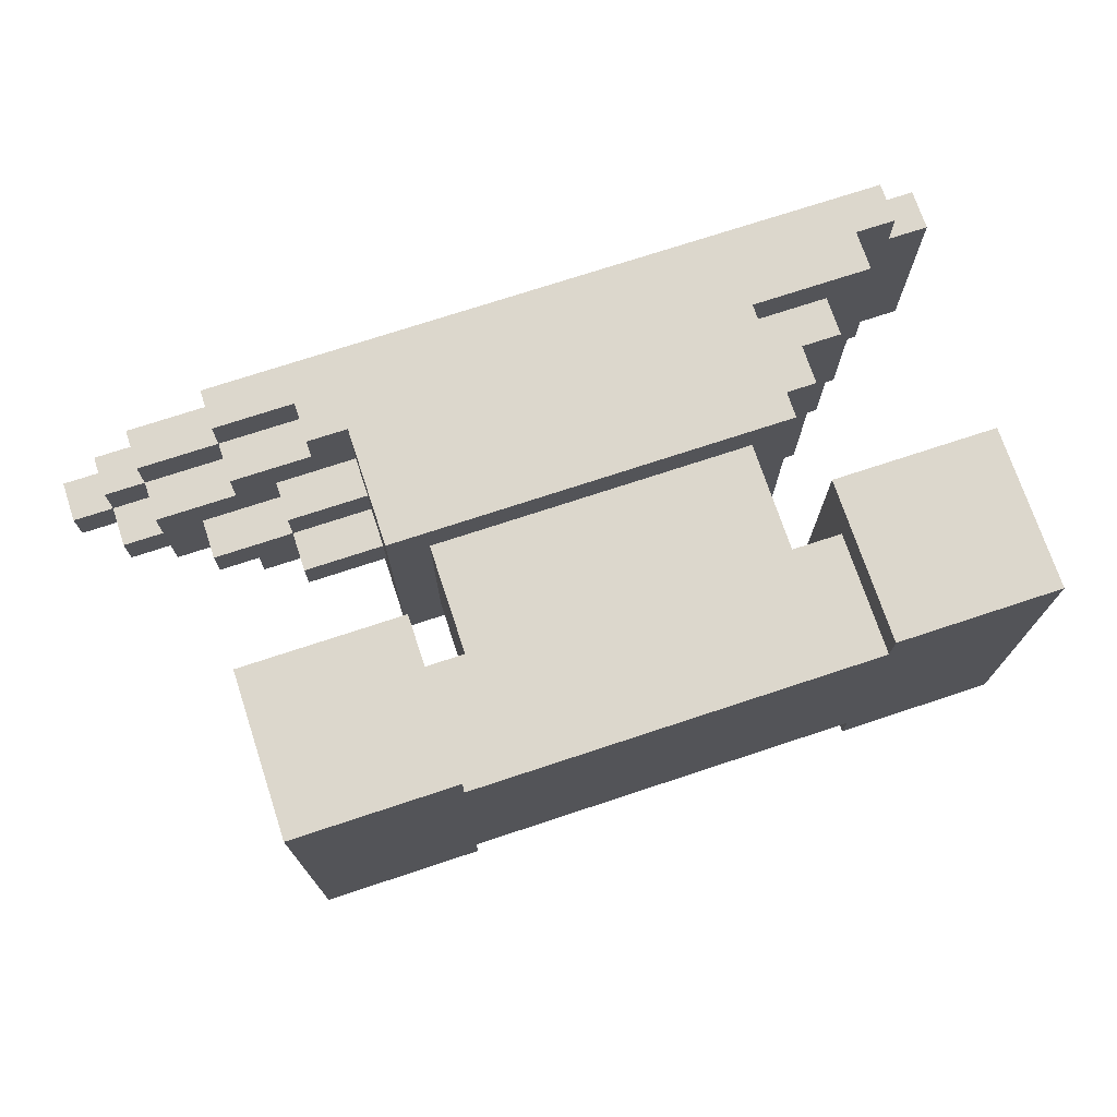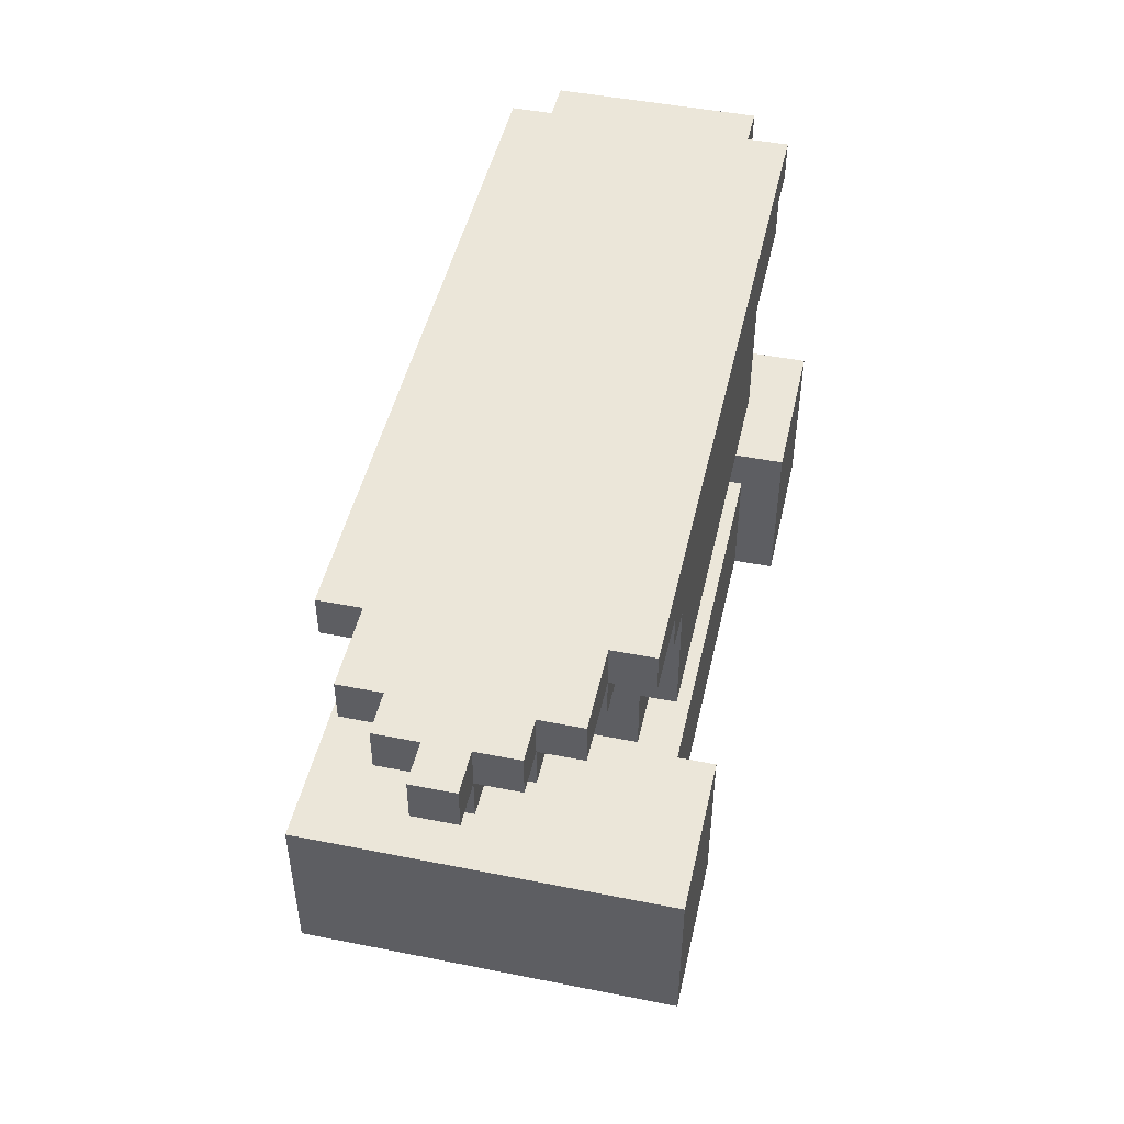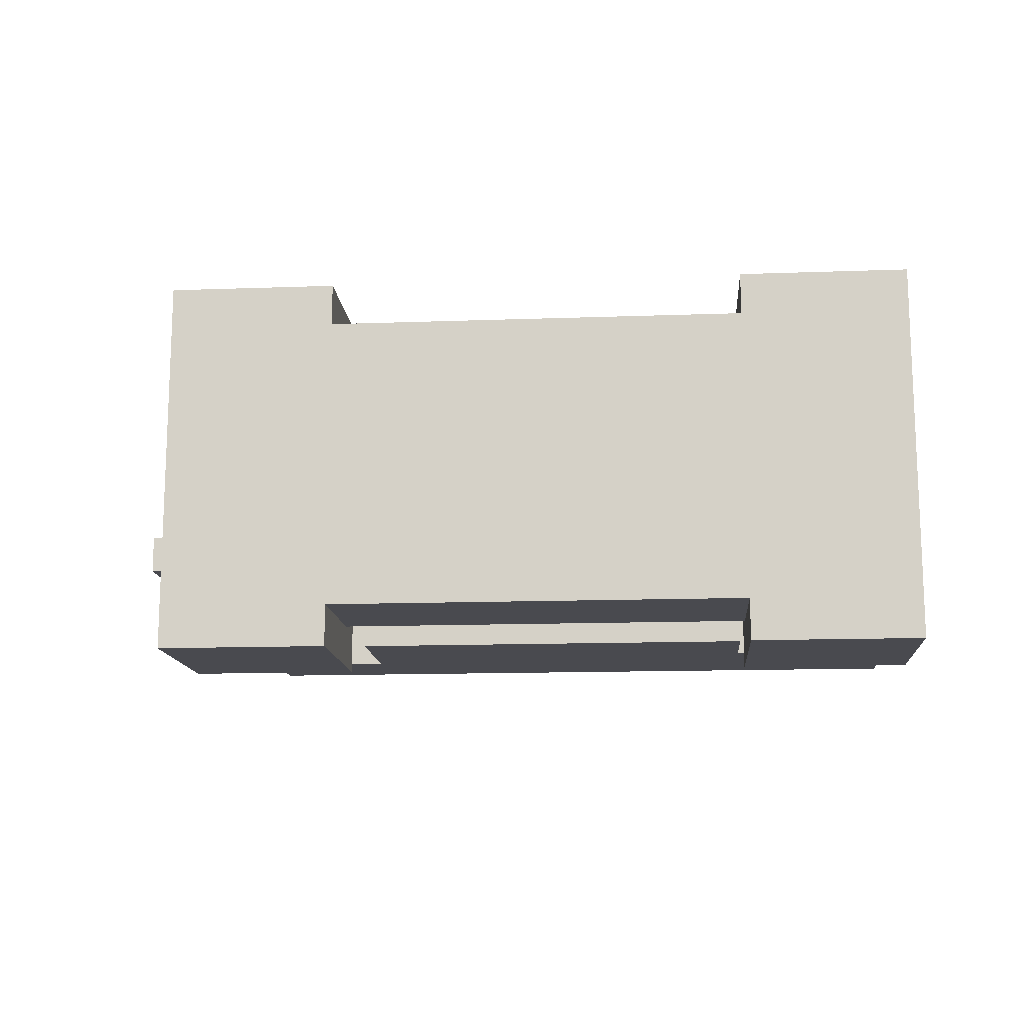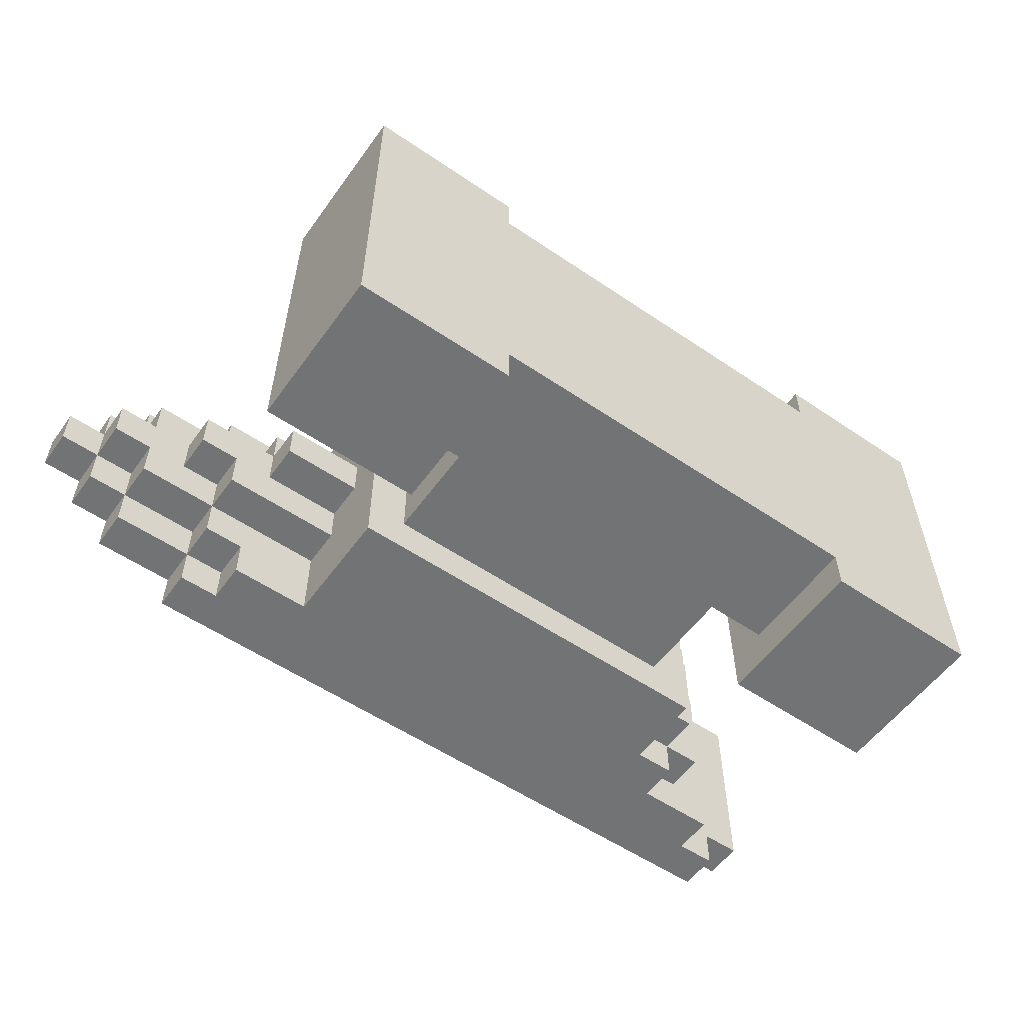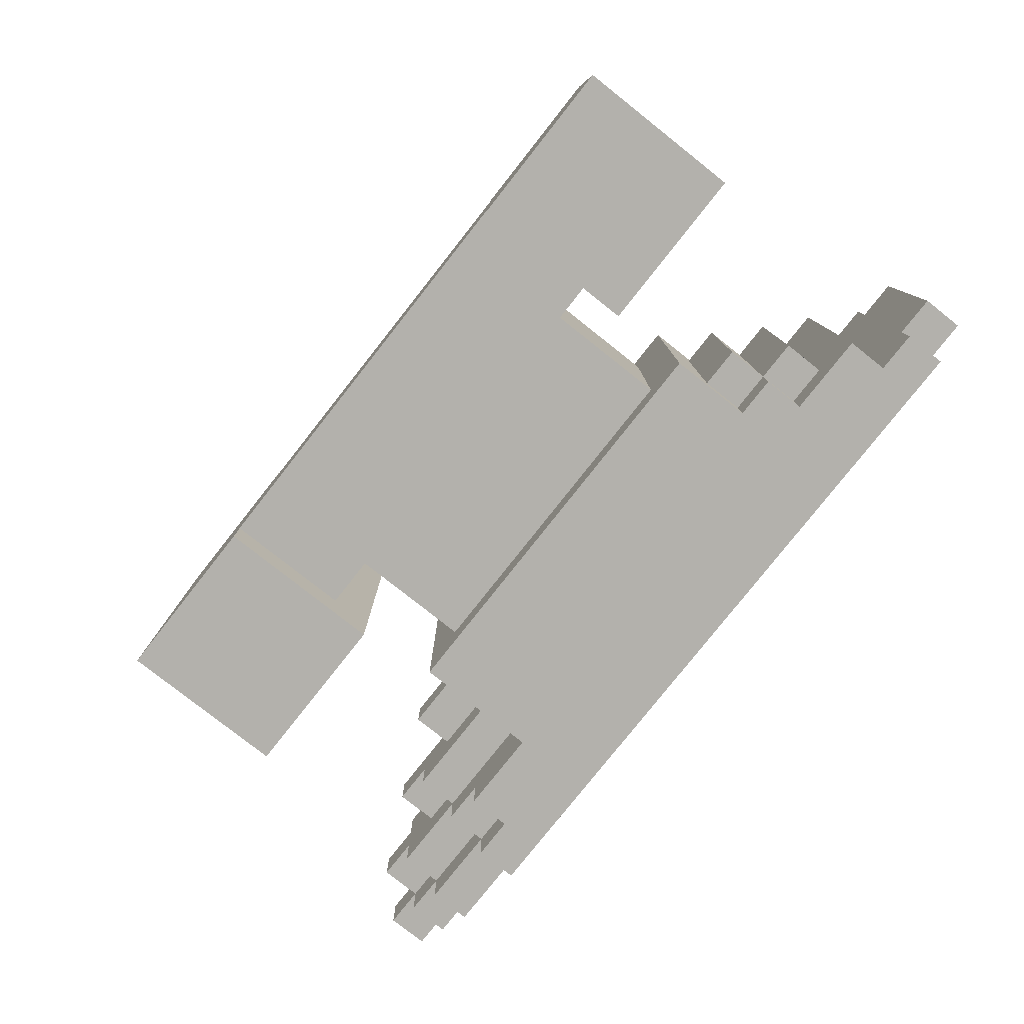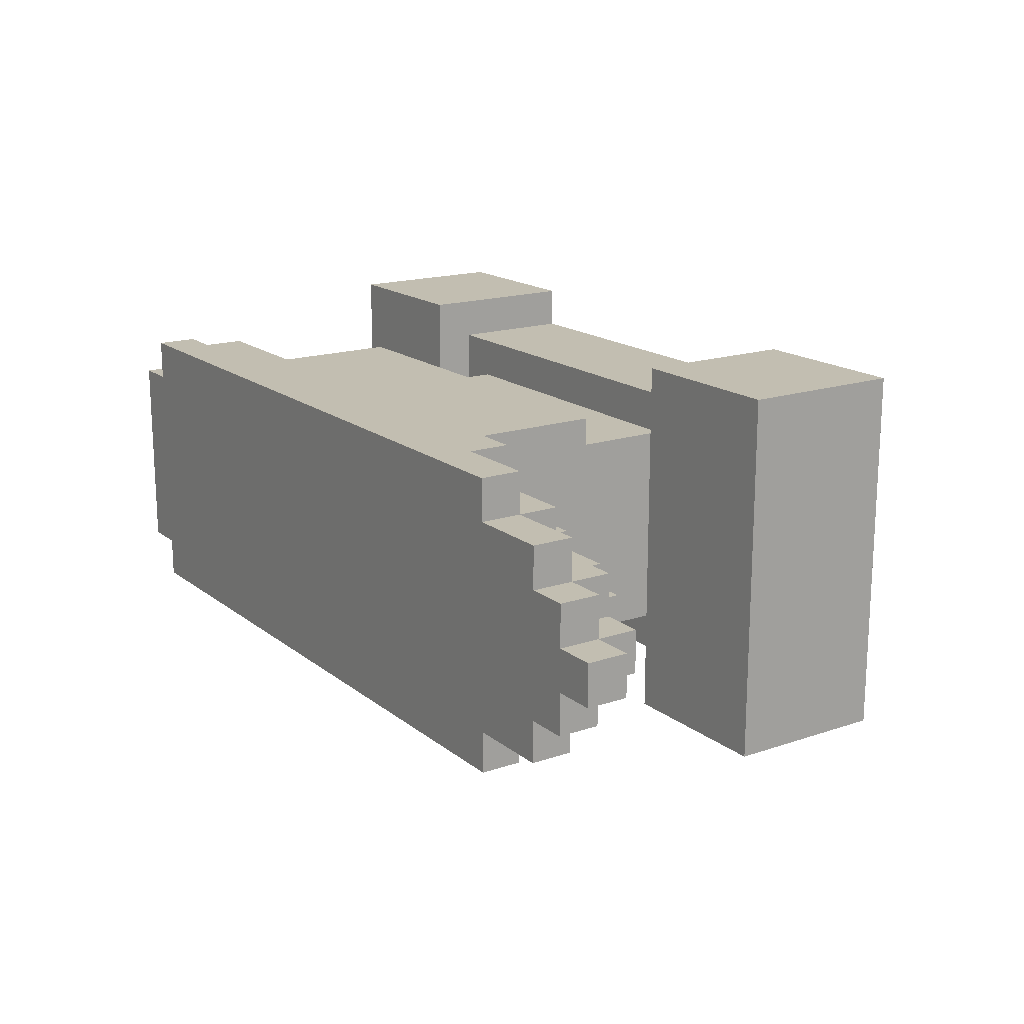
<metadata>
{"format":"obj","ext":"obj","renderer":"f3d","projection":"perspective","resolution":1024,"background":"white","views":[{"elev":72.8,"azim":-18.3,"up":"+Z"},{"elev":47.5,"azim":-77.4,"up":"+Y"},{"elev":-13.6,"azim":4.6,"up":"+Z"},{"elev":-55.9,"azim":-35.4,"up":"+Z"},{"elev":-79.0,"azim":51.7,"up":"+Z"},{"elev":17.1,"azim":-123.9,"up":"+Z"}]}
</metadata>
<code>
o SamAsBlacksmith
v -10 11 21
v -10 10 20
v -10 10 21
v -10 11 20
v -9 10 21
v -9 9 20
v -9 9 21
v -9 10 20
v -9 11 22
v -9 10 22
v -9 11 21
v -9 11 20
v -9 10 19
v -9 11 19
v -8 10 22
v -8 9 21
v -8 9 22
v -8 10 21
v -8 10 20
v -8 9 19
v -8 9 20
v -8 10 19
v -8 11 23
v -8 10 23
v -8 11 22
v -8 11 19
v -8 10 18
v -8 11 18
v -7 4 25
v -7 -3e-06 16
v -7 -4e-06 25
v -7 4 16
v -7 9 21
v -7 8 20
v -7 8 21
v -7 9 20
v -6 9 20
v -6 8 19
v -6 8 20
v -6 9 19
v -6 10 23
v -6 9 22
v -6 9 23
v -6 10 22
v -6 10 19
v -6 9 18
v -6 10 18
v -6 11 24
v -6 10 24
v -6 11 23
v -6 11 18
v -6 10 17
v -6 11 17
v -5 8 21
v -5 7 20
v -5 7 21
v -5 8 20
v -5 9 22
v -5 8 22
v -5 9 21
v -5 10 18
v -5 9 17
v -5 9 18
v -5 10 17
v -4 10 24
v -4 9 23
v -4 9 24
v -4 10 23
v -3 7 21
v -3 6 17
v -3 6 24
v -3 7 20
v -3 8 22
v -3 8 21
v -3 8 20
v -3 8 19
v -3 9 24
v -3 9 22
v -3 9 19
v -3 9 17
v -2 6 23
v -2 3 18
v -2 3 23
v -2 6 18
v 7 3 24
v 7 -4e-06 24
v 7 -4e-06 25
v 7 3 17
v 7 -3e-06 16
v 7 -3e-06 17
v 7 4 25
v 7 4 16
v -3 -4e-06 25
v -3 -4e-06 24
v -3 3 24
v -3 -3e-06 17
v -3 -3e-06 16
v -3 3 17
v -3 4 25
v -3 4 16
v 6 3 23
v 6 3 18
v 6 6 23
v 6 6 18
v 7 6 24
v 7 6 17
v 7 7 23
v 7 7 18
v 7 8 18
v 7 8 17
v 7 9 24
v 7 9 23
v 8 7 23
v 8 7 18
v 8 8 23
v 8 8 18
v 8 8 17
v 8 9 18
v 8 9 17
v 9 8 23
v 9 8 18
v 9 9 23
v 9 9 18
v 10 9 24
v 10 9 17
v 10 10 24
v 10 10 17
v 11 -4e-06 25
v 11 -3e-06 16
v 11 4 25
v 11 4 16
v 11 10 24
v 11 10 23
v 11 11 24
v 11 11 23
v 11 10 18
v 11 10 17
v 11 11 18
v 11 11 17
v 12 10 23
v 12 10 18
v 12 11 23
v 12 11 18
v -3 -4e-06 25
v -7 4 25
v -7 -4e-06 25
v -3 4 25
v 11 -4e-06 25
v 7 4 25
v 7 -4e-06 25
v 11 4 25
v -4 10 24
v -6 11 24
v -6 10 24
v -3 9 24
v -4 9 24
v 7 -4e-06 24
v -3 3 24
v -3 -4e-06 24
v 7 3 24
v 7 6 24
v -3 6 24
v 7 9 24
v 10 9 24
v 10 10 24
v 11 10 24
v 11 11 24
v -6 10 23
v -8 11 23
v -8 10 23
v -6 11 23
v -4 9 23
v -6 9 23
v -4 10 23
v 6 3 23
v -2 6 23
v -2 3 23
v 6 6 23
v 8 7 23
v 7 9 23
v 7 7 23
v 8 8 23
v 9 8 23
v 9 9 23
v 12 10 23
v 11 11 23
v 11 10 23
v 12 11 23
v -8 10 22
v -9 11 22
v -9 10 22
v -8 11 22
v -6 9 22
v -8 9 22
v -6 10 22
v -3 8 22
v -5 9 22
v -5 8 22
v -3 9 22
v -9 10 21
v -10 11 21
v -10 10 21
v -9 11 21
v -8 9 21
v -9 9 21
v -8 10 21
v -5 8 21
v -7 9 21
v -7 8 21
v -5 9 21
v -3 7 21
v -5 7 21
v -3 8 21
v -10 10 20
v -10 11 20
v -9 10 20
v -9 11 20
v -9 9 20
v -8 9 20
v -8 10 20
v -7 8 20
v -7 9 20
v -6 8 20
v -6 9 20
v -5 7 20
v -5 8 20
v -3 7 20
v -3 8 20
v -9 10 19
v -9 11 19
v -8 10 19
v -8 11 19
v -8 9 19
v -6 9 19
v -6 10 19
v -6 8 19
v -3 8 19
v -3 9 19
v -8 10 18
v -8 11 18
v -6 10 18
v -6 11 18
v -6 9 18
v -5 9 18
v -5 10 18
v -2 3 18
v -2 6 18
v 6 3 18
v 6 6 18
v 7 7 18
v 7 8 18
v 8 7 18
v 8 8 18
v 8 9 18
v 9 8 18
v 9 9 18
v 11 10 18
v 11 11 18
v 12 10 18
v 12 11 18
v -6 10 17
v -6 11 17
v -5 10 17
v -5 9 17
v -3 9 17
v -3 -3e-06 17
v -3 3 17
v 7 -3e-06 17
v 7 3 17
v -3 6 17
v 7 6 17
v 7 8 17
v 8 8 17
v 8 9 17
v 10 9 17
v 10 10 17
v 11 10 17
v 11 11 17
v -7 -3e-06 16
v -7 4 16
v -3 -3e-06 16
v -3 4 16
v 7 -3e-06 16
v 7 4 16
v 11 -3e-06 16
v 11 4 16
v -3 -4e-06 24
v -3 -4e-06 25
v -7 -4e-06 25
v 7 -4e-06 24
v 11 -4e-06 25
v 7 -4e-06 25
v -3 -3e-06 17
v 7 -3e-06 17
v -7 -3e-06 16
v -3 -3e-06 16
v 7 -3e-06 16
v 11 -3e-06 16
v -2 6 23
v 7 6 24
v -3 6 24
v 6 6 23
v -2 6 18
v 6 6 18
v -3 6 17
v 7 6 17
v -5 7 20
v -3 7 21
v -5 7 21
v -3 7 20
v 7 7 18
v 8 7 23
v 7 7 23
v 8 7 18
v -5 8 21
v -3 8 22
v -5 8 22
v -3 8 21
v -7 8 20
v -7 8 21
v -6 8 20
v -5 8 20
v -6 8 19
v -3 8 20
v -3 8 19
v 8 8 18
v 9 8 23
v 8 8 23
v 9 8 18
v 7 8 17
v 7 8 18
v 8 8 17
v -4 9 23
v -3 9 24
v -4 9 24
v 7 9 23
v 10 9 24
v 7 9 24
v 9 9 23
v -6 9 22
v -6 9 23
v -5 9 22
v -3 9 22
v -8 9 21
v -8 9 22
v -7 9 21
v -5 9 21
v -9 9 20
v -9 9 21
v -8 9 20
v -7 9 20
v -8 9 19
v -6 9 20
v -6 9 19
v -6 9 18
v -3 9 19
v -5 9 18
v 9 9 18
v -5 9 17
v -3 9 17
v 8 9 17
v 8 9 18
v 10 9 17
v -6 10 23
v -4 10 24
v -6 10 24
v -4 10 23
v 11 10 23
v 11 10 24
v 10 10 24
v -8 10 22
v -8 10 23
v -6 10 22
v -9 10 21
v -9 10 22
v -8 10 21
v -10 10 20
v -10 10 21
v -9 10 20
v -9 10 19
v -8 10 20
v -8 10 19
v -8 10 18
v -6 10 19
v -6 10 18
v 11 10 18
v 12 10 23
v 12 10 18
v -6 10 17
v -5 10 18
v -5 10 17
v 10 10 17
v 11 10 17
v -3 3 24
v 7 3 24
v -2 3 23
v 6 3 23
v -2 3 18
v 6 3 18
v -3 3 17
v 7 3 17
v -7 4 25
v -3 4 25
v -7 4 16
v -3 4 16
v 7 4 25
v 11 4 25
v 7 4 16
v 11 4 16
v -6 11 24
v 11 11 24
v -6 11 23
v 11 11 23
v -8 11 23
v -8 11 22
v 12 11 23
v -9 11 22
v -9 11 21
v -10 11 21
v -10 11 20
v -9 11 20
v -9 11 19
v -8 11 19
v -8 11 18
v -6 11 18
v 11 11 18
v 12 11 18
v -6 11 17
v 11 11 17
f 1 2 3
f 4 2 1
f 5 6 7
f 8 6 5
f 9 5 10
f 11 5 9
f 12 13 8
f 14 13 12
f 15 16 17
f 18 16 15
f 19 20 21
f 22 20 19
f 23 15 24
f 25 15 23
f 26 27 22
f 28 27 26
f 29 30 31
f 32 30 29
f 33 34 35
f 36 34 33
f 37 38 39
f 40 38 37
f 41 42 43
f 44 42 41
f 45 46 40
f 47 46 45
f 48 41 49
f 50 41 48
f 51 52 47
f 53 52 51
f 54 55 56
f 57 55 54
f 58 54 59
f 60 54 58
f 61 62 63
f 64 62 61
f 65 66 67
f 68 66 65
f 69 70 71
f 72 70 69
f 73 69 71
f 74 69 73
f 75 70 72
f 76 70 75
f 77 73 71
f 78 73 77
f 79 70 76
f 80 70 79
f 81 82 83
f 84 82 81
f 85 86 87
f 88 89 90
f 91 85 87
f 91 88 85
f 92 89 88
f 92 88 91
f 93 94 95
f 96 97 98
f 93 95 99
f 95 98 99
f 98 97 100
f 99 98 100
f 101 102 103
f 103 102 104
f 105 106 107
f 107 106 108
f 108 106 109
f 109 106 110
f 105 107 111
f 111 107 112
f 113 114 115
f 115 114 116
f 116 117 118
f 118 117 119
f 120 121 122
f 122 121 123
f 124 125 126
f 126 125 127
f 128 129 130
f 130 129 131
f 132 133 134
f 134 133 135
f 136 137 138
f 138 137 139
f 140 141 142
f 142 141 143
f 144 145 146
f 147 145 144
f 148 149 150
f 151 149 148
f 152 153 154
f 155 152 156
f 157 158 159
f 160 158 157
f 161 155 162
f 163 152 155
f 163 155 161
f 164 152 163
f 165 153 152
f 165 152 164
f 166 153 165
f 167 153 166
f 168 169 170
f 171 169 168
f 172 168 173
f 174 168 172
f 175 176 177
f 178 176 175
f 179 180 181
f 182 180 179
f 183 180 182
f 184 180 183
f 185 186 187
f 188 186 185
f 189 190 191
f 192 190 189
f 193 189 194
f 195 189 193
f 196 197 198
f 199 197 196
f 200 201 202
f 203 201 200
f 204 200 205
f 206 200 204
f 207 208 209
f 210 208 207
f 211 207 212
f 213 207 211
f 214 215 216
f 216 215 217
f 218 216 219
f 219 216 220
f 221 222 223
f 223 222 224
f 225 226 227
f 227 226 228
f 229 230 231
f 231 230 232
f 233 231 234
f 234 231 235
f 236 234 237
f 237 234 238
f 239 240 241
f 241 240 242
f 243 241 244
f 244 241 245
f 246 247 248
f 248 247 249
f 250 251 252
f 252 251 253
f 253 254 255
f 255 254 256
f 257 258 259
f 259 258 260
f 261 262 263
f 264 263 265
f 266 267 268
f 268 267 269
f 270 265 271
f 271 265 272
f 272 265 273
f 265 263 274
f 273 265 274
f 274 263 275
f 263 262 276
f 275 263 276
f 276 262 277
f 277 262 278
f 279 280 281
f 281 280 282
f 283 284 285
f 285 284 286
f 287 288 289
f 290 291 292
f 293 287 289
f 293 290 287
f 294 291 290
f 294 290 293
f 295 293 289
f 296 293 295
f 297 291 294
f 298 291 297
f 299 300 301
f 302 300 299
f 303 299 301
f 304 300 302
f 305 303 301
f 305 304 303
f 306 300 304
f 306 304 305
f 307 308 309
f 310 308 307
f 311 312 313
f 314 312 311
f 315 316 317
f 318 316 315
f 319 315 320
f 321 315 319
f 322 315 321
f 323 324 322
f 323 322 321
f 325 324 323
f 326 327 328
f 329 327 326
f 330 326 331
f 332 326 330
f 333 334 335
f 336 337 338
f 339 337 336
f 340 333 341
f 342 333 340
f 343 334 333
f 343 333 342
f 344 342 340
f 344 340 345
f 346 342 344
f 347 342 346
f 348 344 349
f 348 346 344
f 350 346 348
f 351 346 350
f 352 353 351
f 352 351 350
f 354 353 352
f 355 356 354
f 357 356 355
f 358 337 339
f 359 356 357
f 360 356 359
f 361 358 362
f 363 337 358
f 363 358 361
f 364 365 366
f 367 365 364
f 368 369 370
f 371 364 372
f 373 364 371
f 374 371 375
f 376 371 374
f 377 374 378
f 379 374 377
f 380 381 379
f 382 381 380
f 383 384 382
f 385 384 383
f 386 387 368
f 386 368 370
f 388 387 386
f 389 390 385
f 391 390 389
f 392 386 370
f 393 386 392
f 394 395 396
f 396 395 397
f 394 396 398
f 397 395 399
f 394 398 400
f 398 399 400
f 399 395 401
f 400 399 401
f 402 403 404
f 404 403 405
f 406 407 408
f 408 407 409
f 410 411 412
f 412 411 413
f 414 412 415
f 413 416 415
f 412 413 415
f 417 415 418
f 419 418 420
f 418 415 421
f 420 418 421
f 421 415 422
f 415 416 423
f 422 415 423
f 423 416 424
f 424 416 425
f 425 416 426
f 426 416 427
f 425 426 428
f 428 426 429

</code>
